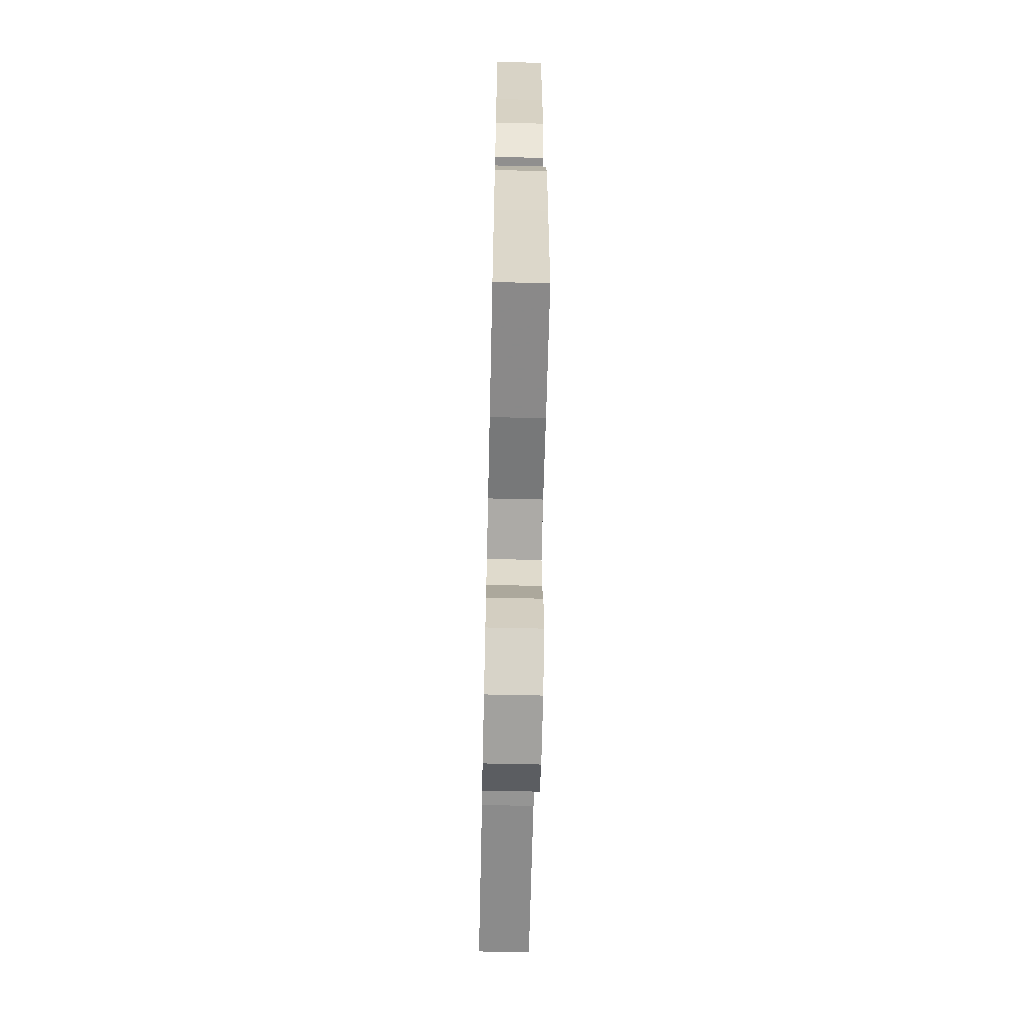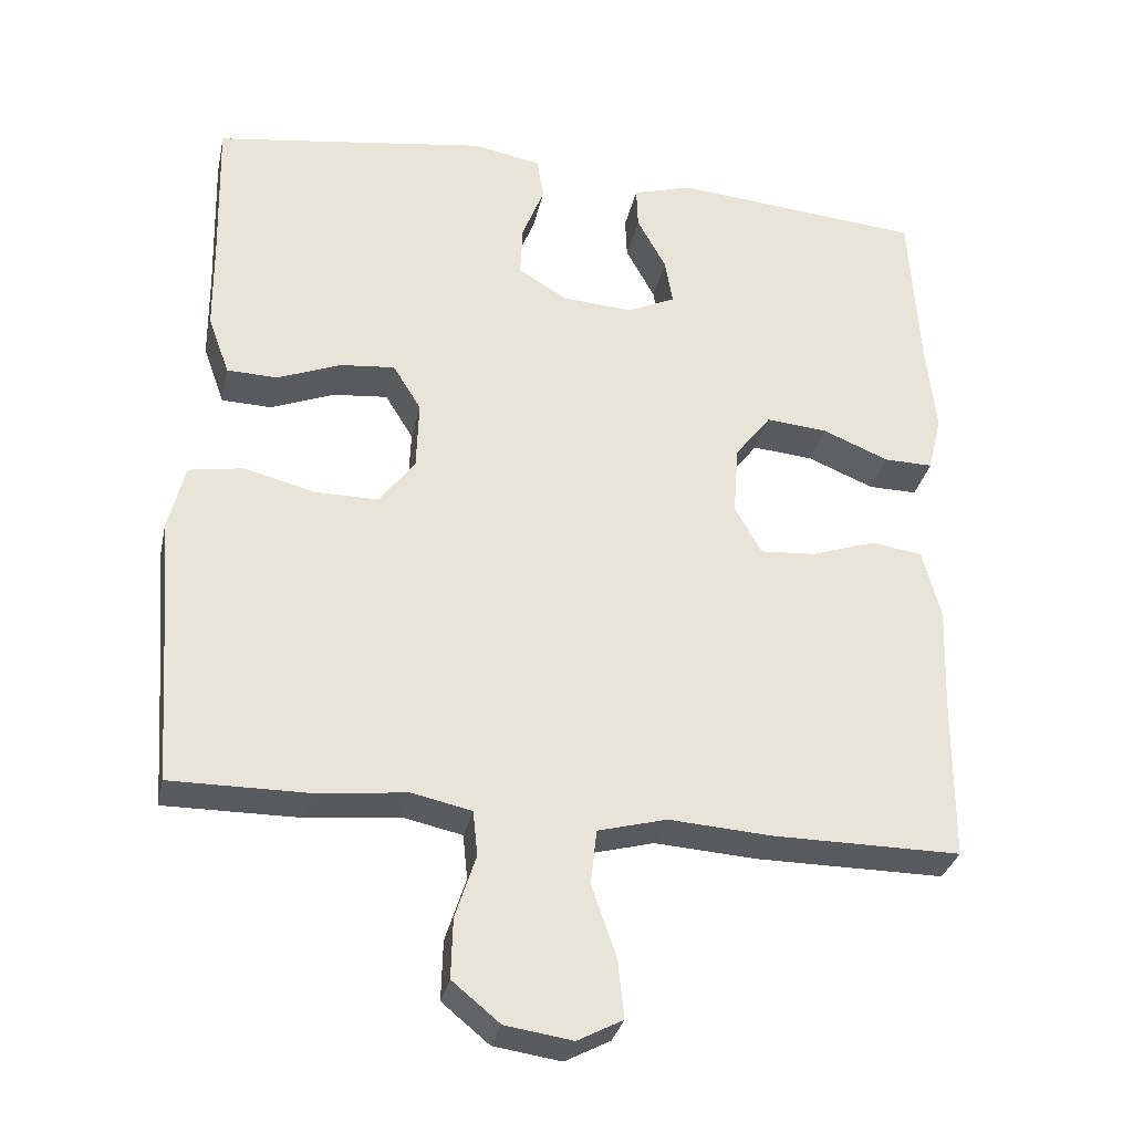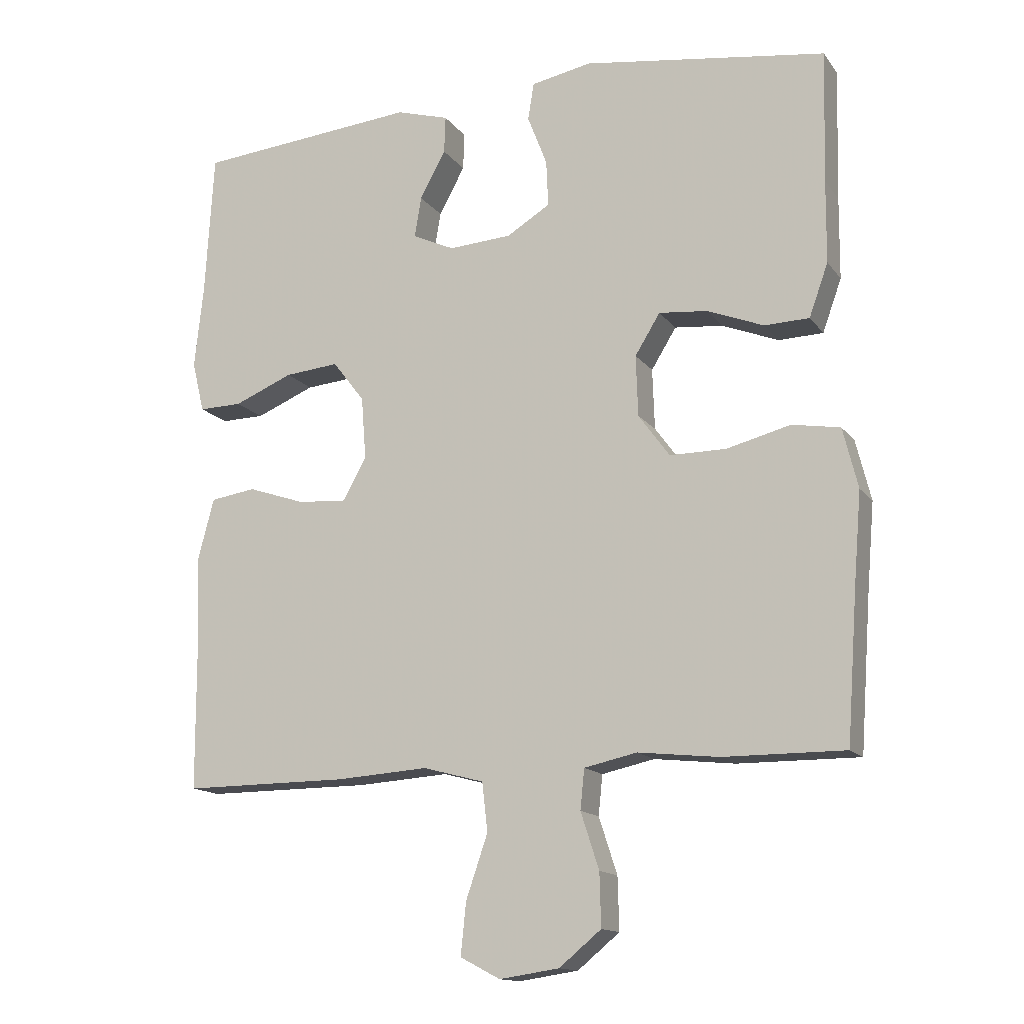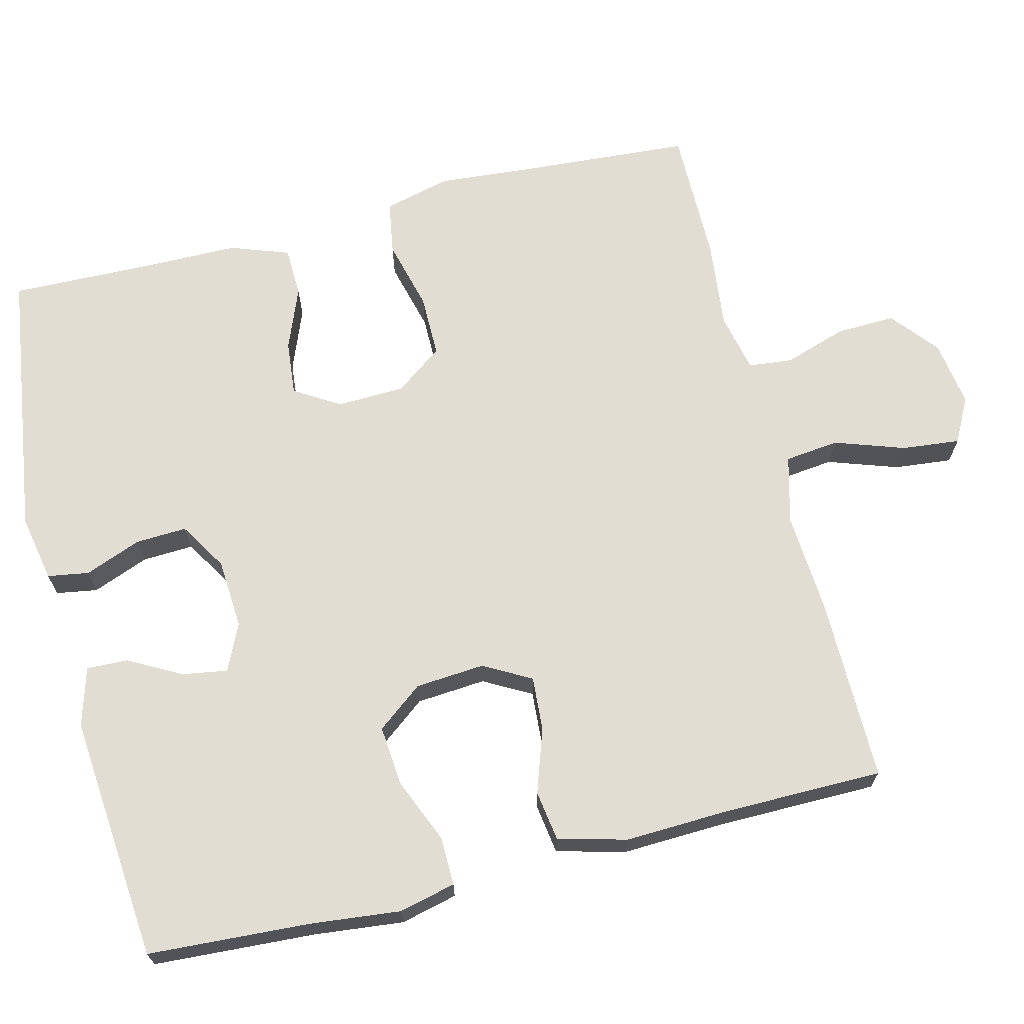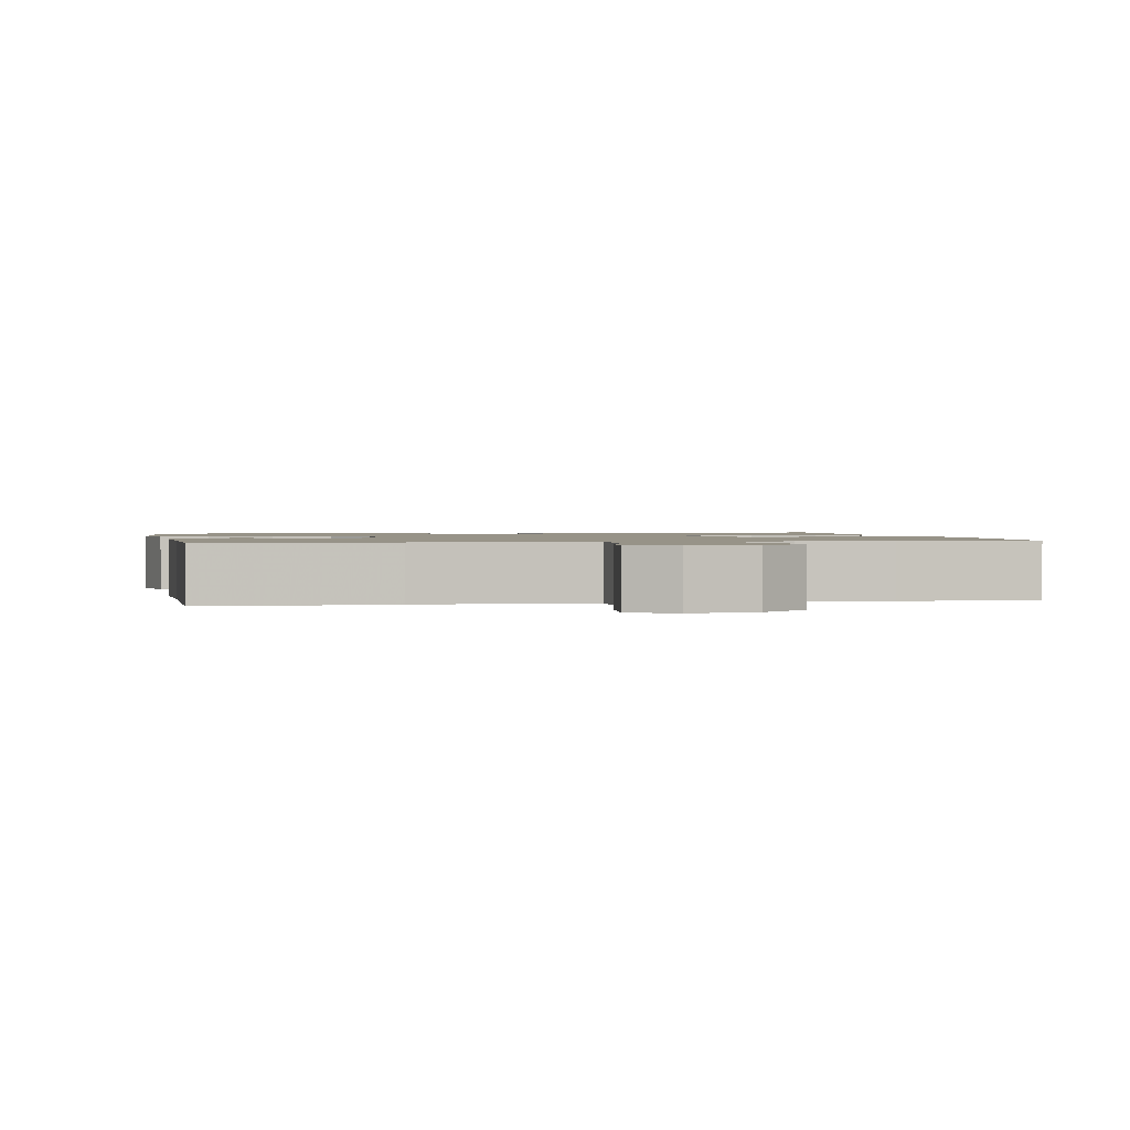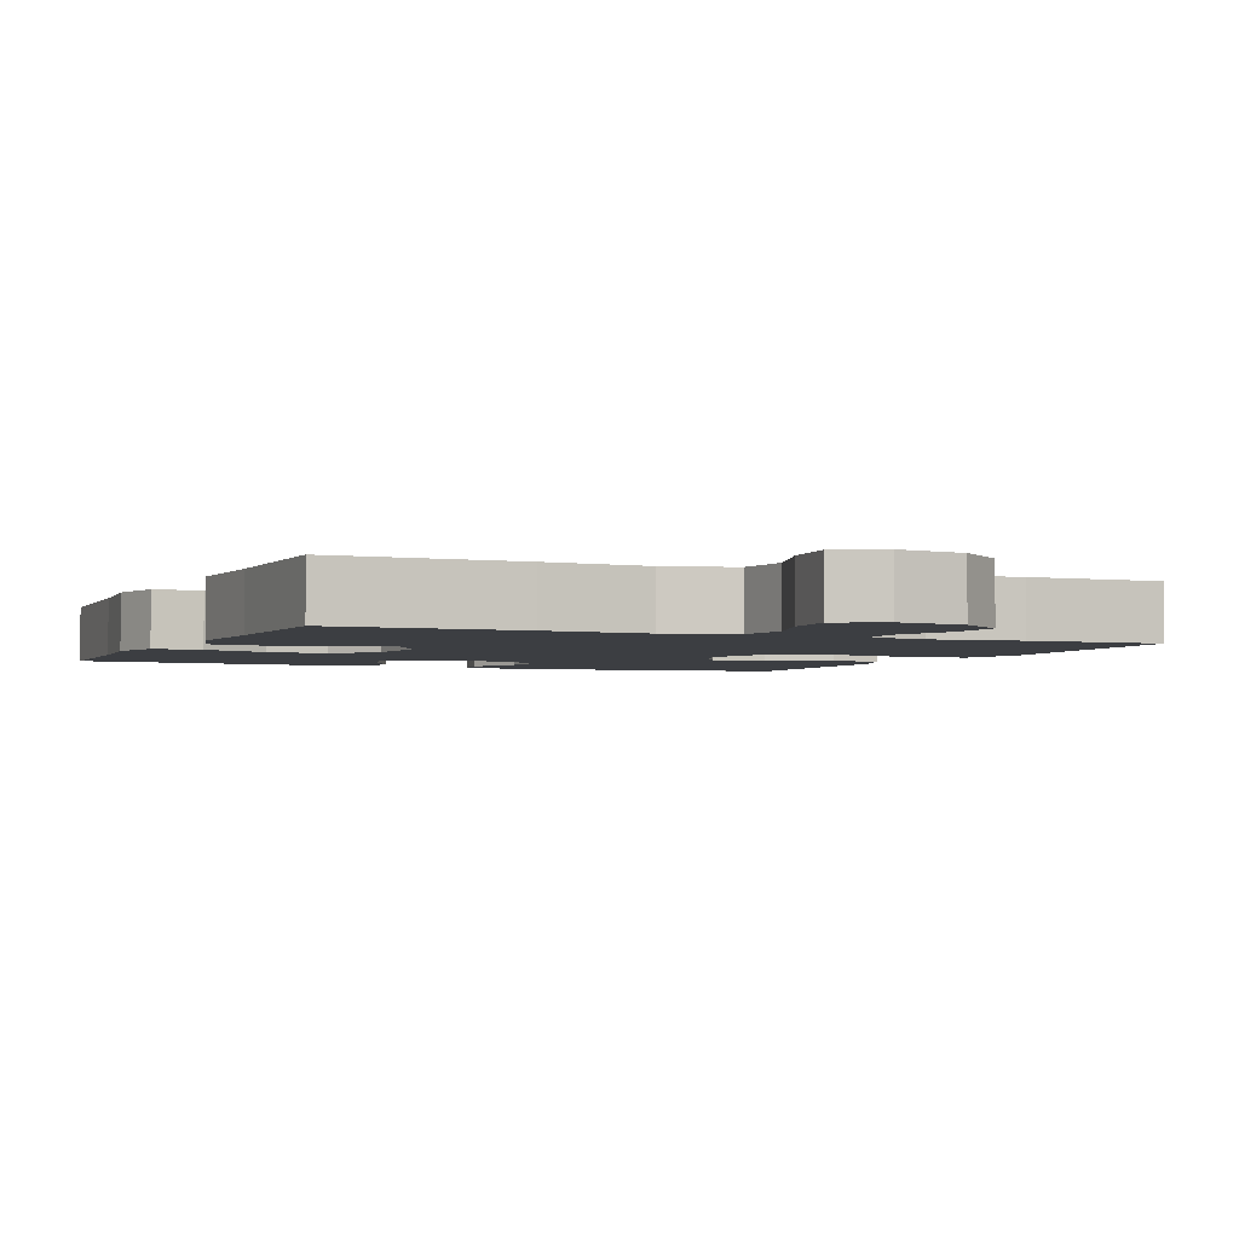
<metadata>
{"format":"obj","ext":"obj","renderer":"f3d","projection":"perspective","resolution":1024,"background":"white","views":[{"elev":-63.6,"azim":-91.3,"up":"+Z"},{"elev":-31.4,"azim":-12.0,"up":"+Z"},{"elev":-14.3,"azim":-156.8,"up":"+Z"},{"elev":68.2,"azim":75.9,"up":"+Y"},{"elev":1.3,"azim":169.2,"up":"+Y"},{"elev":-3.0,"azim":156.6,"up":"+Y"}]}
</metadata>
<code>
v -0.5 0.07 0.5
v -0.14 0.07 0.552
v -0.051 0.07 0.535
v -0.042 0.07 0.48
v -0.071 0.07 0.405
v -0.074 0.07 0.337
v -0.01 0.07 0.298
v 0.083 0.07 0.292
v 0.145 0.07 0.321
v 0.135 0.07 0.381
v 0.097 0.07 0.451
v 0.095 0.07 0.506
v 0.173 0.07 0.529
v 0.5 0.07 0.5
v 0.513 0.07 0.285
v 0.526 0.07 0.165
v 0.508 0.07 0.09
v 0.444 0.07 0.091
v 0.357 0.07 0.127
v 0.277 0.07 0.134
v 0.23 0.07 0.073
v 0.223 0.07 -0.019
v 0.258 0.07 -0.082
v 0.33 0.07 -0.077
v 0.415 0.07 -0.048
v 0.482 0.07 -0.058
v 0.506 0.07 -0.149
v 0.501 0.07 -0.286
v 0.5 0.07 -0.5
v 0.255 0.07 -0.499
v 0.12 0.07 -0.49
v 0.03 0.07 -0.514
v 0.022 0.07 -0.586
v 0.054 0.07 -0.679
v 0.062 0.07 -0.756
v 0.003 0.07 -0.787
v -0.085 0.07 -0.774
v -0.147 0.07 -0.723
v -0.145 0.07 -0.645
v -0.118 0.07 -0.562
v -0.124 0.07 -0.503
v -0.202 0.07 -0.486
v -0.321 0.07 -0.499
v -0.5 0.07 -0.5
v -0.516 0.07 -0.277
v -0.527 0.07 -0.146
v -0.505 0.07 -0.057
v -0.434 0.07 -0.045
v -0.34 0.07 -0.069
v -0.257 0.07 -0.069
v -0.211 0.07 -0.006
v -0.208 0.07 0.084
v -0.245 0.07 0.144
v -0.317 0.07 0.137
v -0.4 0.07 0.104
v -0.466 0.07 0.106
v -0.494 0.07 0.184
v -0.495 0.07 0.305
v -0.5 0 0.5
v -0.14 0 0.552
v -0.051 0 0.535
v -0.042 0 0.48
v -0.071 0 0.405
v -0.074 0 0.337
v -0.01 0 0.298
v 0.083 0 0.292
v 0.145 0 0.321
v 0.135 0 0.381
v 0.097 0 0.451
v 0.095 0 0.506
v 0.173 0 0.529
v 0.5 0 0.5
v 0.513 0 0.285
v 0.526 0 0.165
v 0.508 0 0.09
v 0.444 0 0.091
v 0.357 0 0.127
v 0.277 0 0.134
v 0.23 0 0.073
v 0.223 0 -0.019
v 0.258 0 -0.082
v 0.33 0 -0.077
v 0.415 0 -0.048
v 0.482 0 -0.058
v 0.506 0 -0.149
v 0.501 0 -0.286
v 0.5 0 -0.5
v 0.255 0 -0.499
v 0.12 0 -0.49
v 0.03 0 -0.514
v 0.022 0 -0.586
v 0.054 0 -0.679
v 0.062 0 -0.756
v 0.003 0 -0.787
v -0.085 0 -0.774
v -0.147 0 -0.723
v -0.145 0 -0.645
v -0.118 0 -0.562
v -0.124 0 -0.503
v -0.202 0 -0.486
v -0.321 0 -0.499
v -0.5 0 -0.5
v -0.516 0 -0.277
v -0.527 0 -0.146
v -0.505 0 -0.057
v -0.434 0 -0.045
v -0.34 0 -0.069
v -0.257 0 -0.069
v -0.211 0 -0.006
v -0.208 0 0.084
v -0.245 0 0.144
v -0.317 0 0.137
v -0.4 0 0.104
v -0.466 0 0.106
v -0.494 0 0.184
v -0.495 0 0.305
f 56 57 58
f 55 56 58
f 54 55 58
f 3 4 5
f 2 3 5
f 1 2 5
f 58 1 5
f 54 58 5
f 53 54 5
f 52 53 5 6
f 51 52 6 7
f 47 48 49
f 46 47 49
f 45 46 49
f 45 49 50
f 44 45 50
f 43 44 50
f 42 43 50
f 41 42 50 51
f 38 39 40
f 37 38 40
f 36 37 40
f 35 36 40
f 34 35 40
f 33 34 40
f 32 33 40 41
f 51 7 8
f 41 51 8
f 32 41 8
f 31 32 8
f 28 29 30 31
f 27 28 31
f 26 27 31
f 25 26 31
f 24 25 31
f 17 18 19
f 16 17 19
f 15 16 19
f 15 19 20
f 14 15 20
f 13 14 20
f 12 13 20
f 11 12 20
f 10 11 20
f 9 10 20 21
f 9 21 22
f 8 9 22
f 31 8 22
f 31 22 23
f 23 24 31
f 116 115 114
f 116 114 113
f 116 113 112
f 63 62 61
f 63 61 60
f 63 60 59
f 63 59 116
f 63 116 112
f 63 112 111
f 64 63 111 110
f 65 64 110 109
f 107 106 105
f 107 105 104
f 107 104 103
f 108 107 103
f 108 103 102
f 108 102 101
f 108 101 100
f 109 108 100 99
f 98 97 96
f 98 96 95
f 98 95 94
f 98 94 93
f 98 93 92
f 98 92 91
f 99 98 91 90
f 66 65 109
f 66 109 99
f 66 99 90
f 66 90 89
f 89 88 87 86
f 89 86 85
f 89 85 84
f 89 84 83
f 89 83 82
f 77 76 75
f 77 75 74
f 77 74 73
f 78 77 73
f 78 73 72
f 78 72 71
f 78 71 70
f 78 70 69
f 78 69 68
f 79 78 68 67
f 80 79 67
f 80 67 66
f 80 66 89
f 81 80 89
f 89 82 81
f 1 59 60 2
f 2 60 61 3
f 3 61 62 4
f 4 62 63 5
f 5 63 64 6
f 6 64 65 7
f 7 65 66 8
f 8 66 67 9
f 9 67 68 10
f 10 68 69 11
f 11 69 70 12
f 12 70 71 13
f 13 71 72 14
f 14 72 73 15
f 15 73 74 16
f 16 74 75 17
f 17 75 76 18
f 18 76 77 19
f 19 77 78 20
f 20 78 79 21
f 21 79 80 22
f 22 80 81 23
f 23 81 82 24
f 24 82 83 25
f 25 83 84 26
f 26 84 85 27
f 27 85 86 28
f 28 86 87 29
f 29 87 88 30
f 30 88 89 31
f 31 89 90 32
f 32 90 91 33
f 33 91 92 34
f 34 92 93 35
f 35 93 94 36
f 36 94 95 37
f 37 95 96 38
f 38 96 97 39
f 39 97 98 40
f 40 98 99 41
f 41 99 100 42
f 42 100 101 43
f 43 101 102 44
f 44 102 103 45
f 45 103 104 46
f 46 104 105 47
f 47 105 106 48
f 48 106 107 49
f 49 107 108 50
f 50 108 109 51
f 51 109 110 52
f 52 110 111 53
f 53 111 112 54
f 54 112 113 55
f 55 113 114 56
f 56 114 115 57
f 57 115 116 58
f 58 116 59 1

</code>
